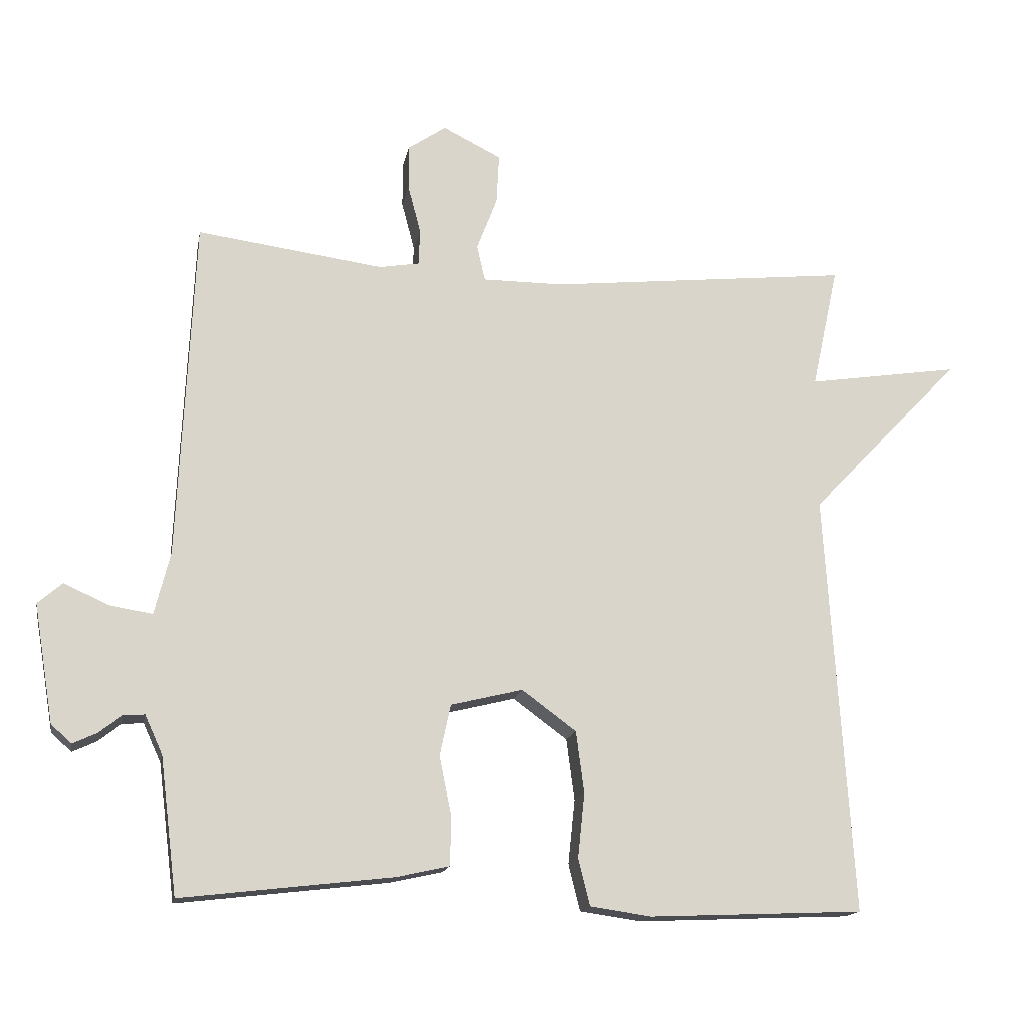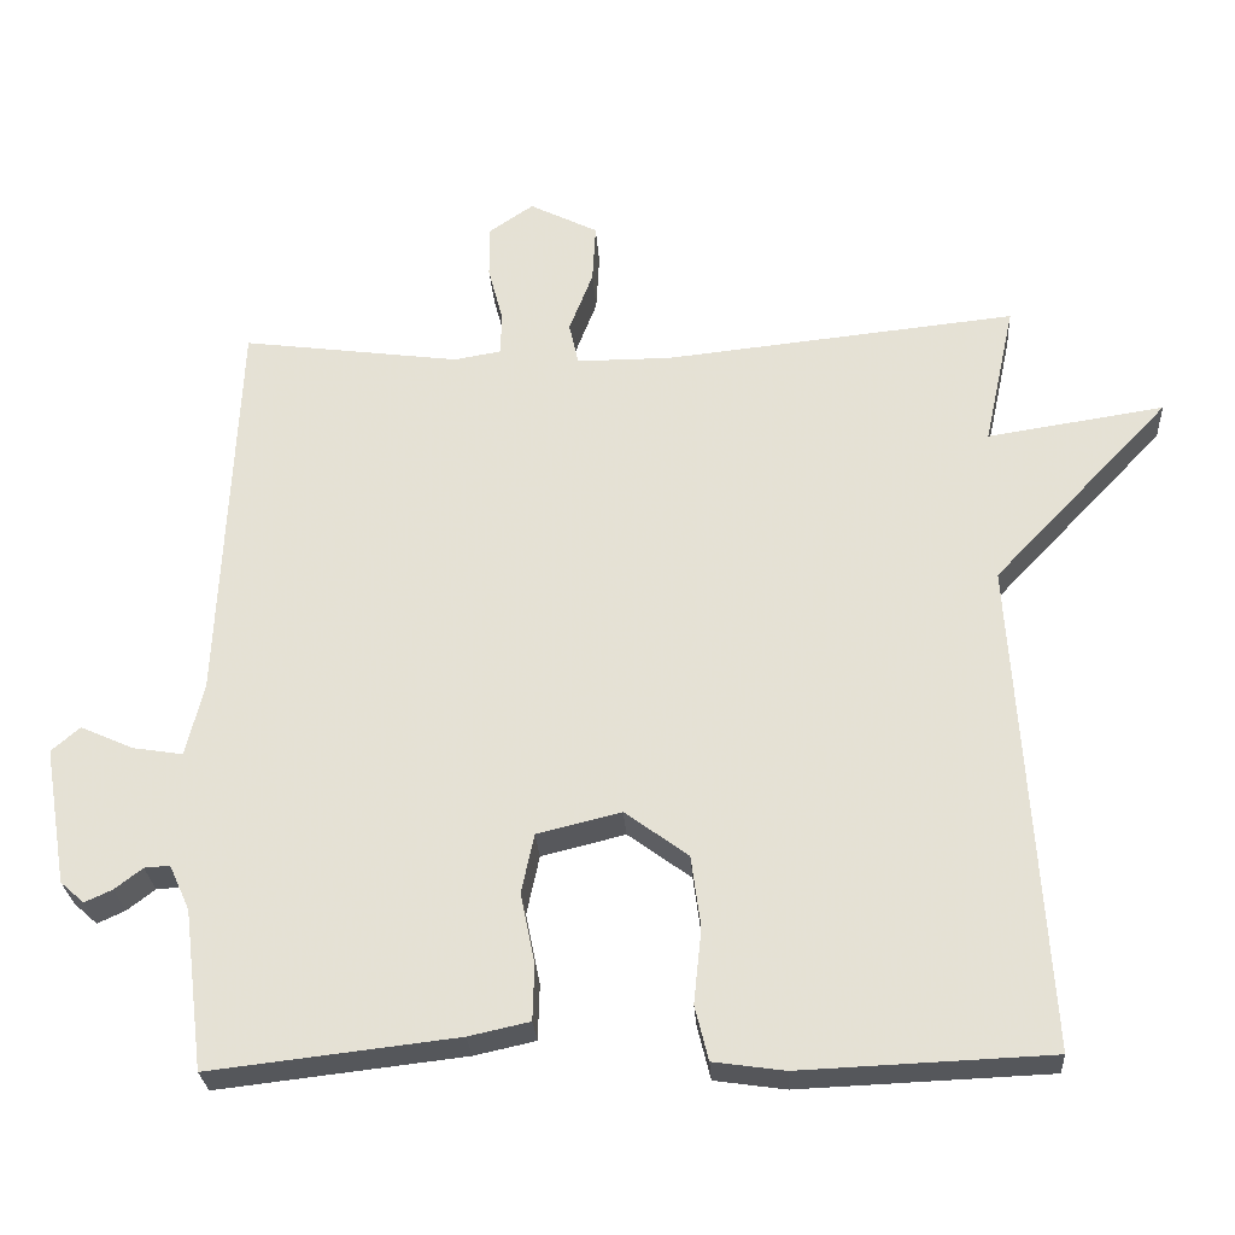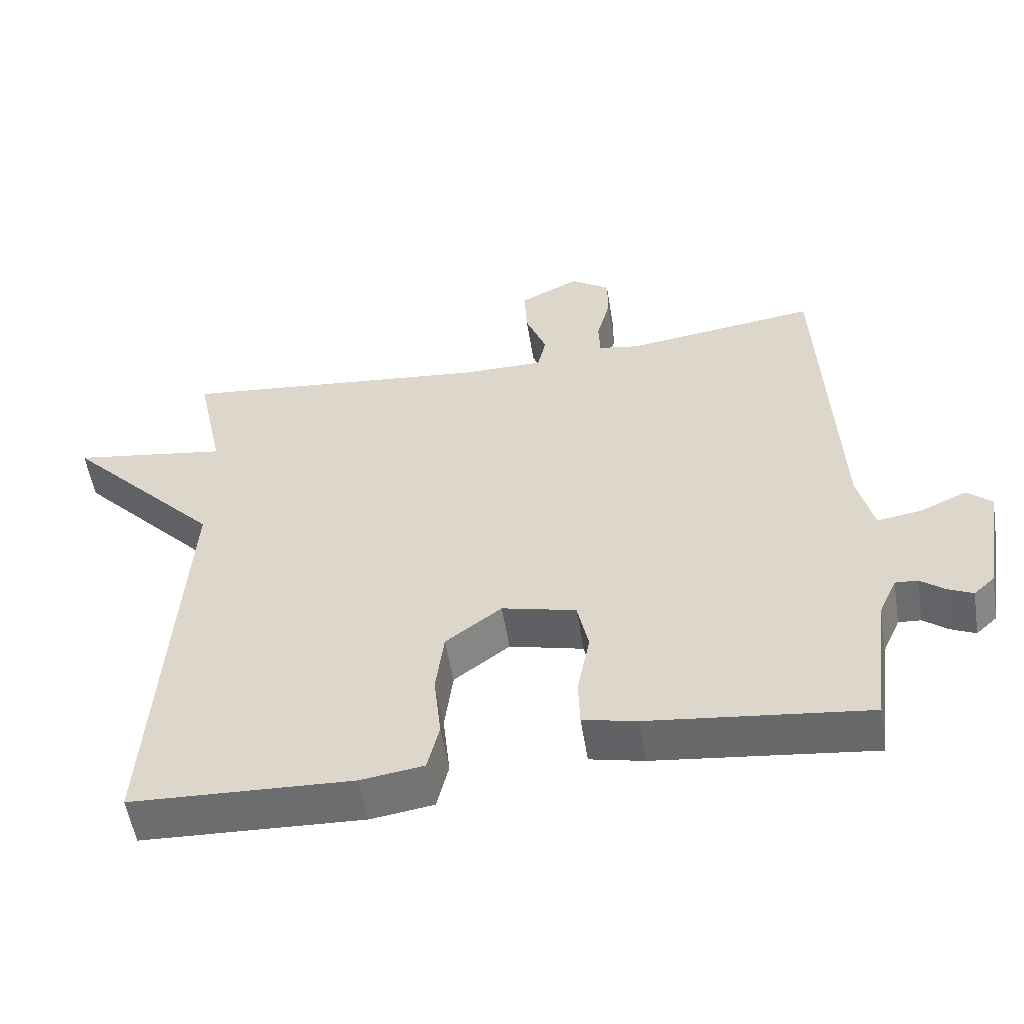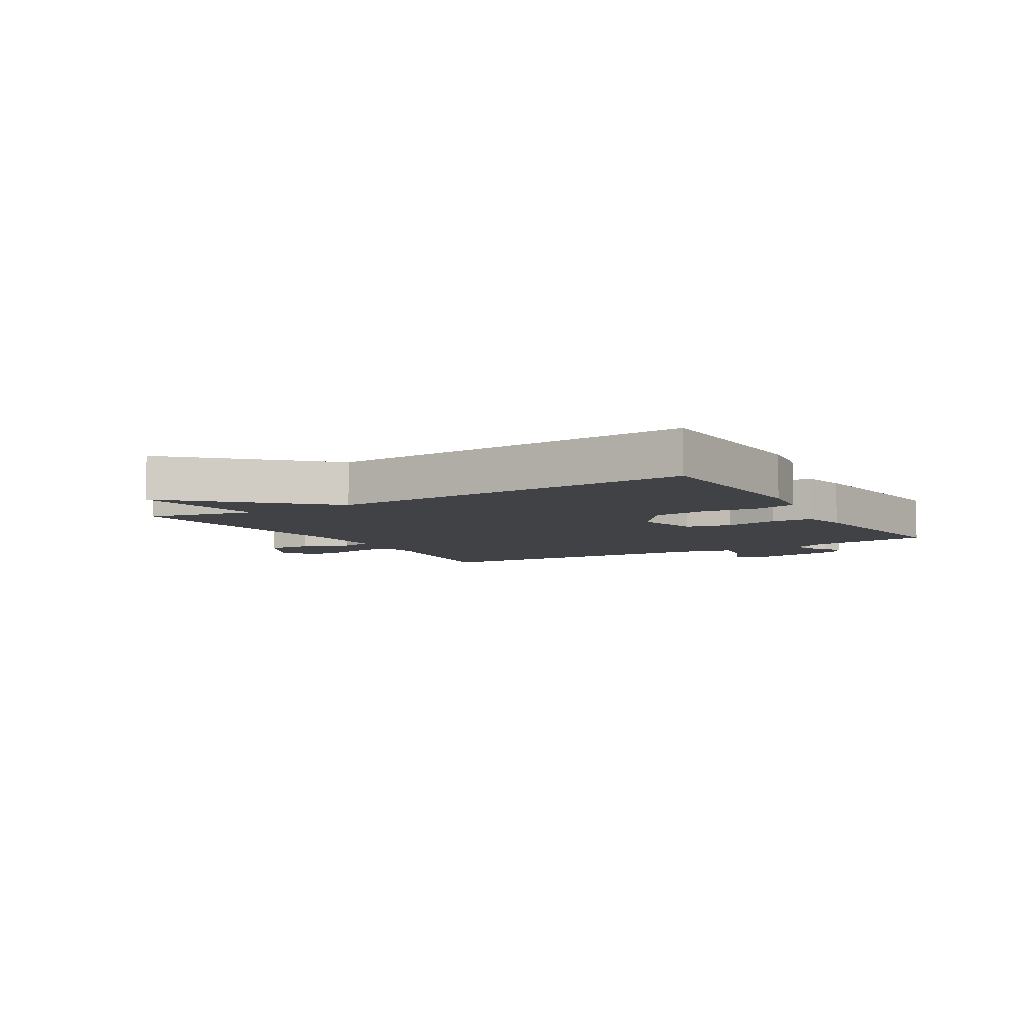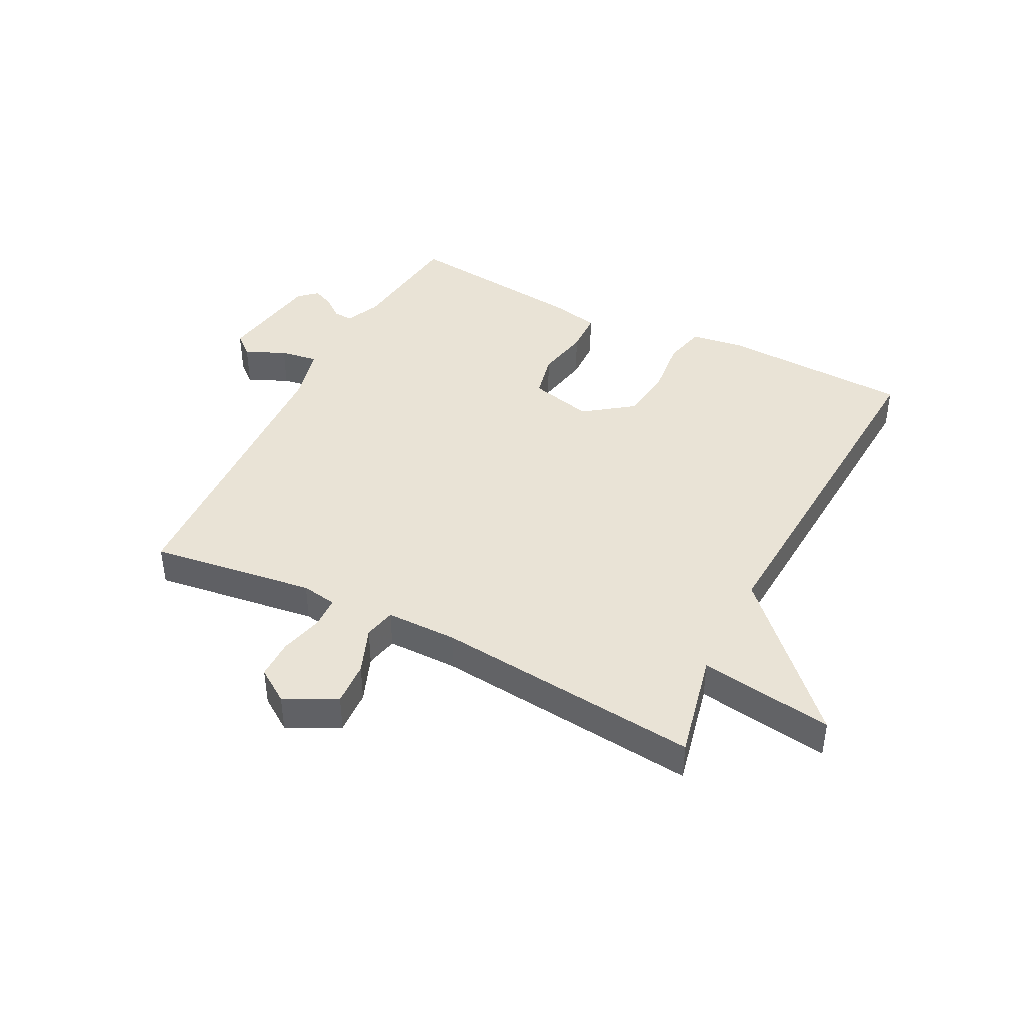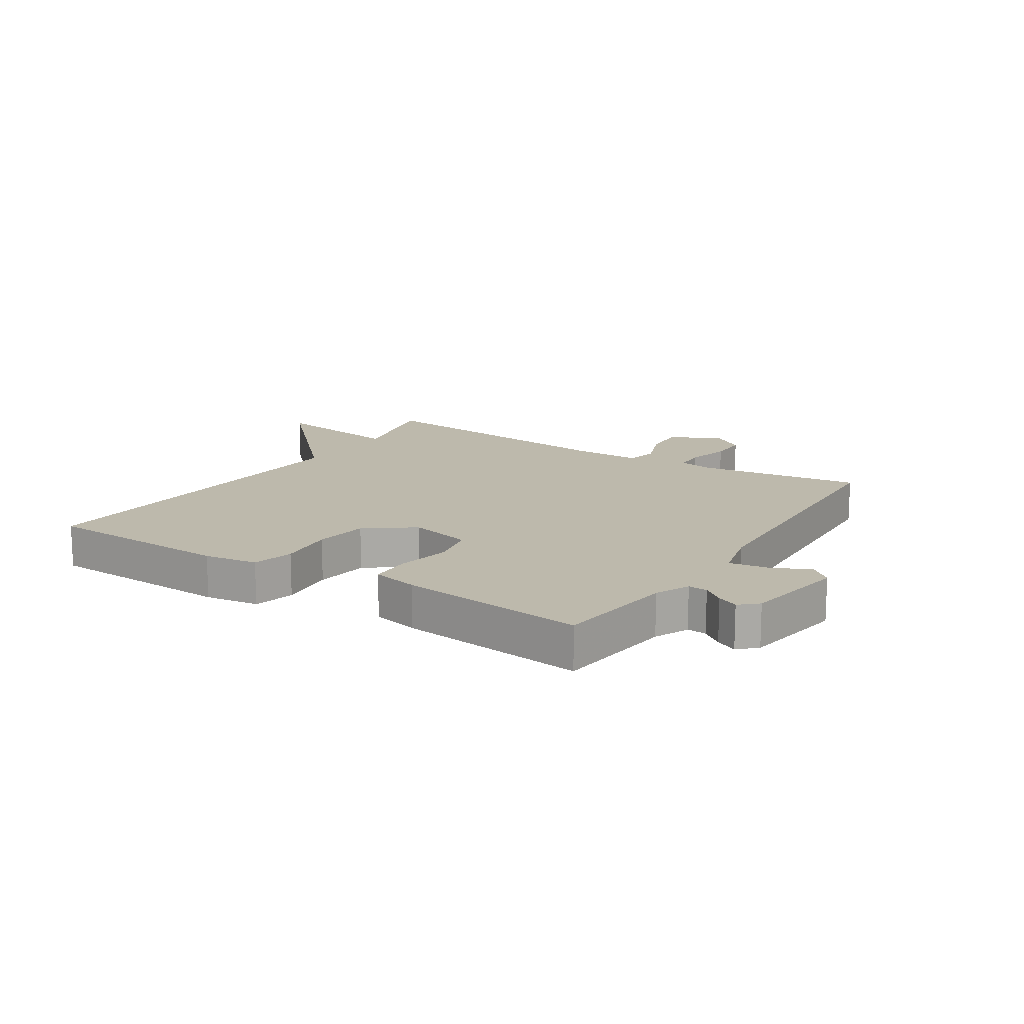
<metadata>
{"format":"obj","ext":"obj","renderer":"f3d","projection":"perspective","resolution":1024,"background":"white","views":[{"elev":-15.5,"azim":-10.3,"up":"+Z"},{"elev":-27.1,"azim":3.7,"up":"+Z"},{"elev":-54.5,"azim":-170.8,"up":"+Z"},{"elev":-6.7,"azim":120.8,"up":"+Y"},{"elev":42.2,"azim":26.9,"up":"+Y"},{"elev":15.0,"azim":-147.4,"up":"+Y"}]}
</metadata>
<code>
v 0.5 0.07 0.5
v 0.461 0.07 0.32
v 0.684 0.07 0.354
v 0.461 0.07 0.12
v 0.5 0.07 -0.5
v 0.184 0.07 -0.513
v 0.094 0.07 -0.5
v 0.077 0.07 -0.431
v 0.087 0.07 -0.336
v 0.075 0.07 -0.245
v -0.005 0.07 -0.186
v -0.111 0.07 -0.212
v -0.127 0.07 -0.287
v -0.109 0.07 -0.377
v -0.111 0.07 -0.447
v -0.188 0.07 -0.464
v -0.5 0.07 -0.5
v -0.525 0.07 -0.298
v -0.551 0.07 -0.241
v -0.583 0.07 -0.243
v -0.618 0.07 -0.27
v -0.653 0.07 -0.286
v -0.683 0.07 -0.259
v -0.712 0.07 -0.085
v -0.676 0.07 -0.054
v -0.609 0.07 -0.084
v -0.546 0.07 -0.094
v -0.523 0.07 -0.002
v -0.5 0.07 0.5
v -0.225 0.07 0.463
v -0.166 0.07 0.473
v -0.164 0.07 0.526
v -0.183 0.07 0.598
v -0.183 0.07 0.664
v -0.127 0.07 0.702
v -0.041 0.07 0.659
v -0.045 0.07 0.585
v -0.075 0.07 0.507
v -0.063 0.07 0.454
v 0.056 0.07 0.454
v 0.5 0 0.5
v 0.461 0 0.32
v 0.684 0 0.354
v 0.461 0 0.12
v 0.5 0 -0.5
v 0.184 0 -0.513
v 0.094 0 -0.5
v 0.077 0 -0.431
v 0.087 0 -0.336
v 0.075 0 -0.245
v -0.005 0 -0.186
v -0.111 0 -0.212
v -0.127 0 -0.287
v -0.109 0 -0.377
v -0.111 0 -0.447
v -0.188 0 -0.464
v -0.5 0 -0.5
v -0.525 0 -0.298
v -0.551 0 -0.241
v -0.583 0 -0.243
v -0.618 0 -0.27
v -0.653 0 -0.286
v -0.683 0 -0.259
v -0.712 0 -0.085
v -0.676 0 -0.054
v -0.609 0 -0.084
v -0.546 0 -0.094
v -0.523 0 -0.002
v -0.5 0 0.5
v -0.225 0 0.463
v -0.166 0 0.473
v -0.164 0 0.526
v -0.183 0 0.598
v -0.183 0 0.664
v -0.127 0 0.702
v -0.041 0 0.659
v -0.045 0 0.585
v -0.075 0 0.507
v -0.063 0 0.454
v 0.056 0 0.454
f 36 37 38
f 35 36 38
f 34 35 38
f 33 34 38
f 32 33 38
f 31 32 38 39
f 30 31 39
f 28 29 30
f 27 28 30 39
f 24 25 26
f 23 24 26
f 22 23 26
f 21 22 26
f 20 21 26
f 19 20 26 27
f 27 39 40
f 19 27 40
f 18 19 40
f 16 17 18
f 15 16 18
f 14 15 18
f 13 14 18
f 7 8 9
f 6 7 9
f 5 6 9
f 4 5 9
f 4 9 10
f 4 10 11
f 3 4 11
f 2 3 11
f 2 11 12
f 1 2 12
f 40 1 12
f 12 13 18
f 12 18 40
f 78 77 76
f 78 76 75
f 78 75 74
f 78 74 73
f 78 73 72
f 79 78 72 71
f 79 71 70
f 70 69 68
f 79 70 68 67
f 66 65 64
f 66 64 63
f 66 63 62
f 66 62 61
f 66 61 60
f 67 66 60 59
f 80 79 67
f 80 67 59
f 80 59 58
f 58 57 56
f 58 56 55
f 58 55 54
f 58 54 53
f 49 48 47
f 49 47 46
f 49 46 45
f 49 45 44
f 50 49 44
f 51 50 44
f 51 44 43
f 51 43 42
f 52 51 42
f 52 42 41
f 52 41 80
f 58 53 52
f 80 58 52
f 1 41 42 2
f 2 42 43 3
f 3 43 44 4
f 4 44 45 5
f 5 45 46 6
f 6 46 47 7
f 7 47 48 8
f 8 48 49 9
f 9 49 50 10
f 10 50 51 11
f 11 51 52 12
f 12 52 53 13
f 13 53 54 14
f 14 54 55 15
f 15 55 56 16
f 16 56 57 17
f 17 57 58 18
f 18 58 59 19
f 19 59 60 20
f 20 60 61 21
f 21 61 62 22
f 22 62 63 23
f 23 63 64 24
f 24 64 65 25
f 25 65 66 26
f 26 66 67 27
f 27 67 68 28
f 28 68 69 29
f 29 69 70 30
f 30 70 71 31
f 31 71 72 32
f 32 72 73 33
f 33 73 74 34
f 34 74 75 35
f 35 75 76 36
f 36 76 77 37
f 37 77 78 38
f 38 78 79 39
f 39 79 80 40
f 40 80 41 1

</code>
